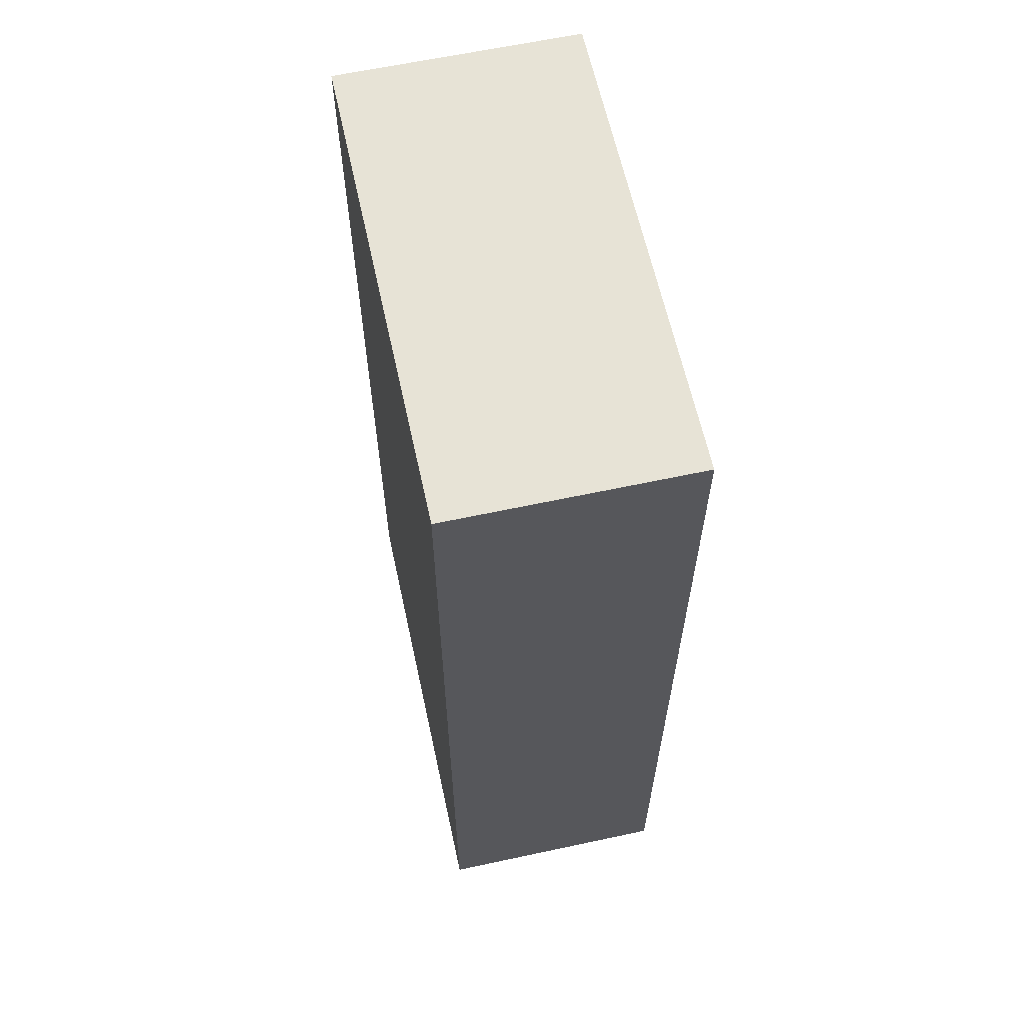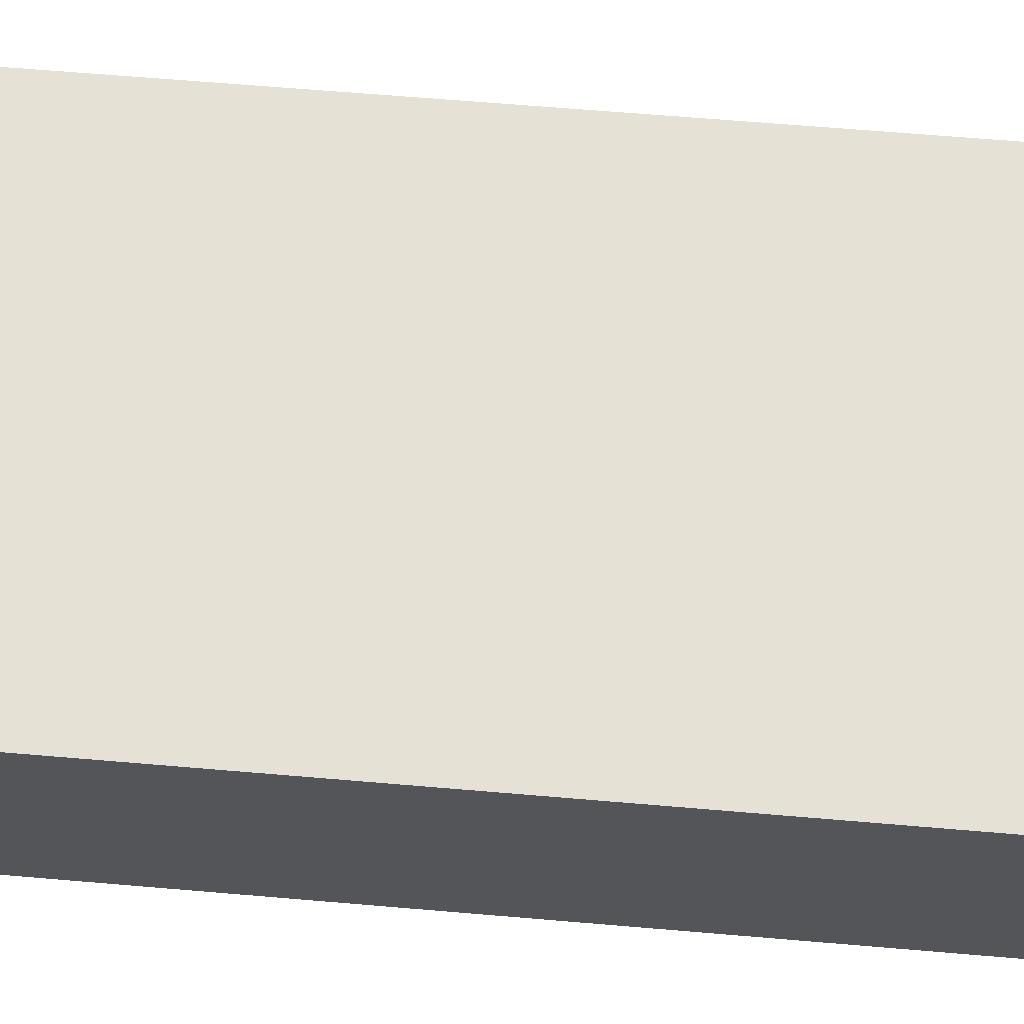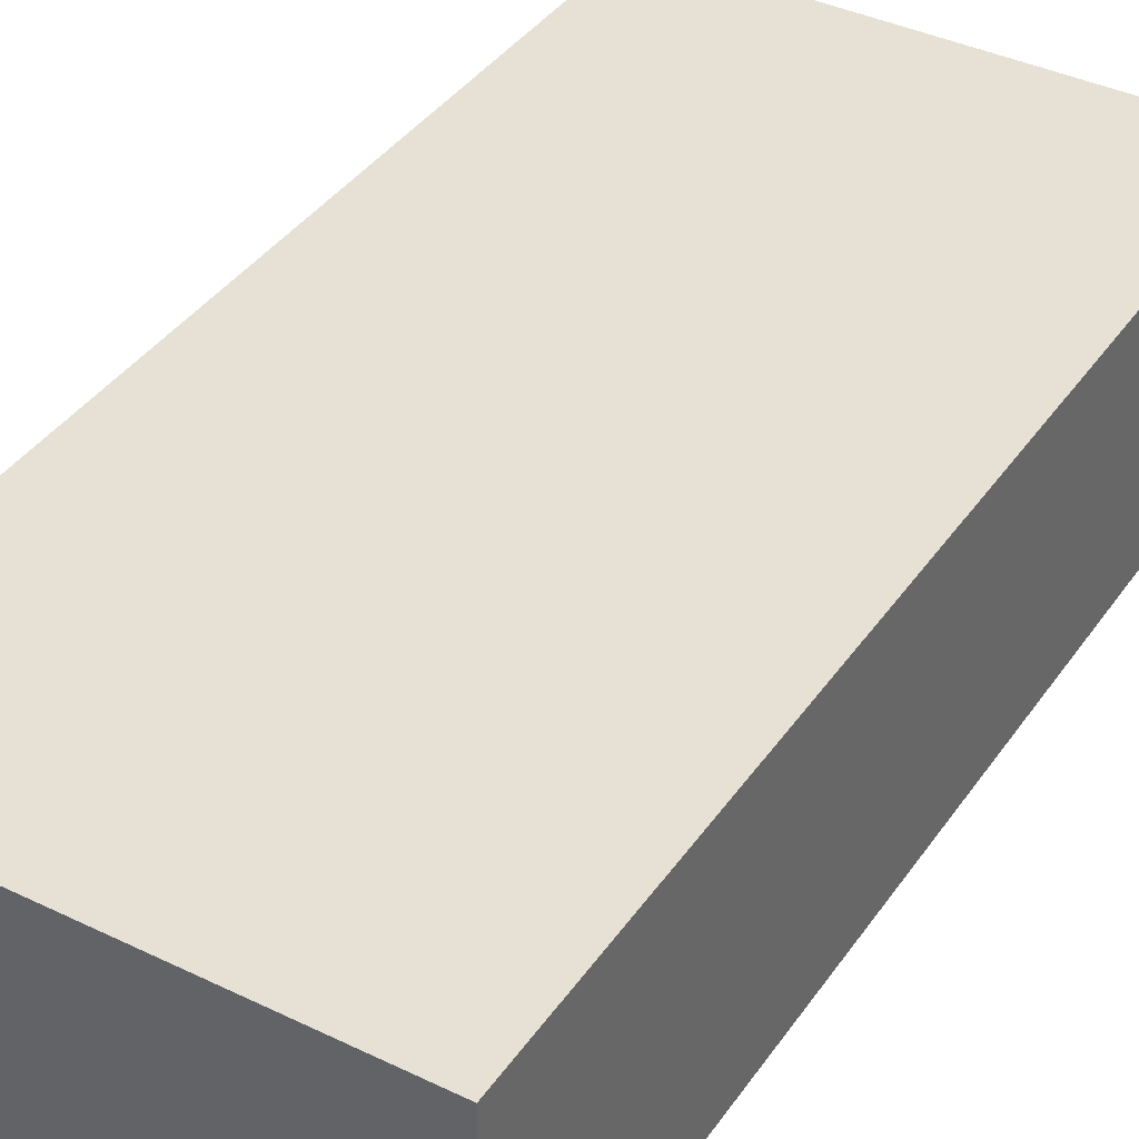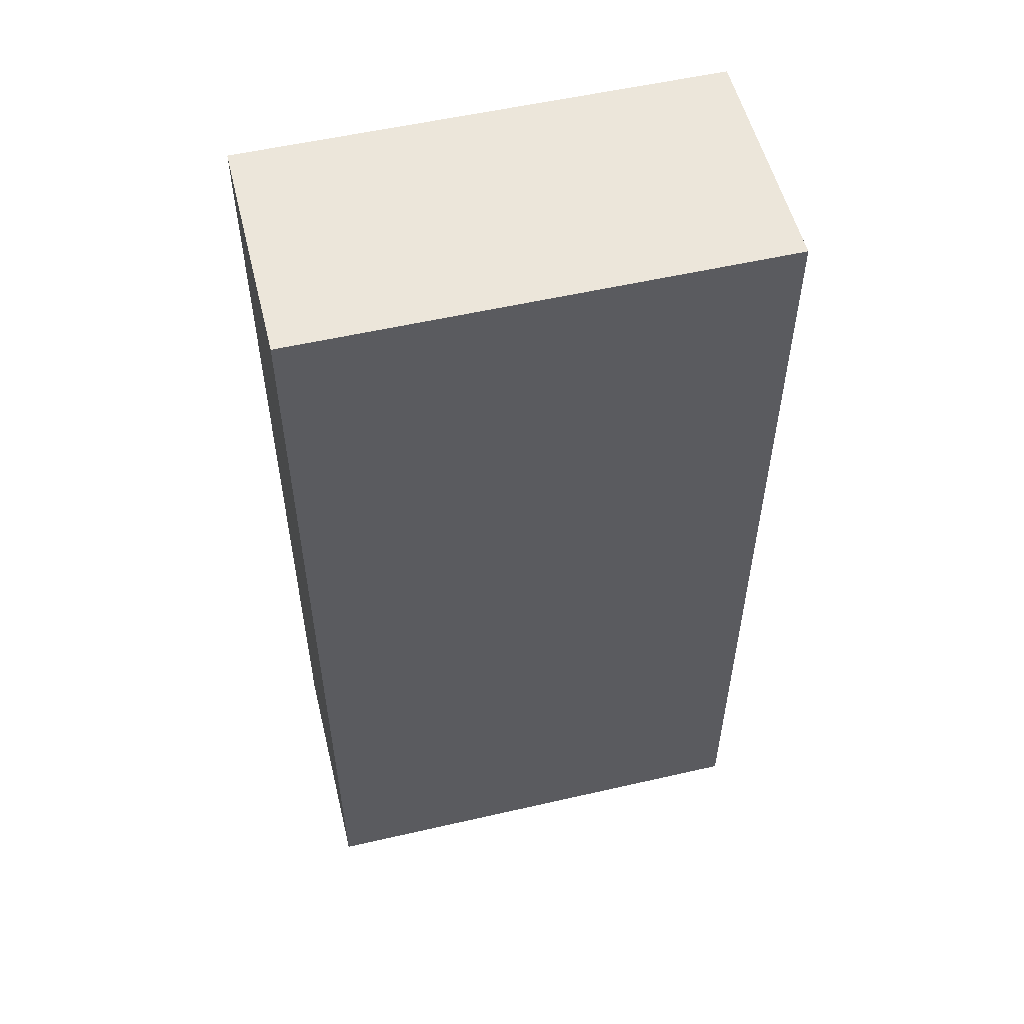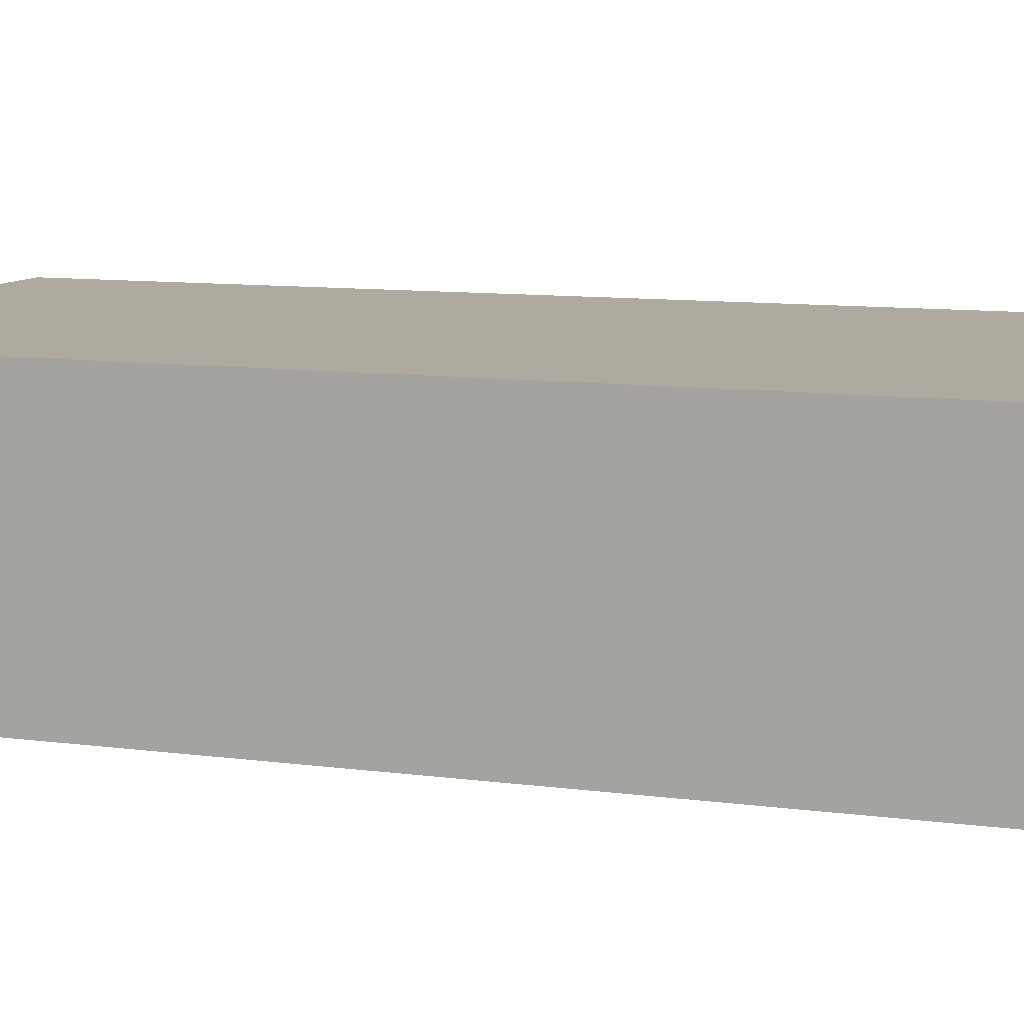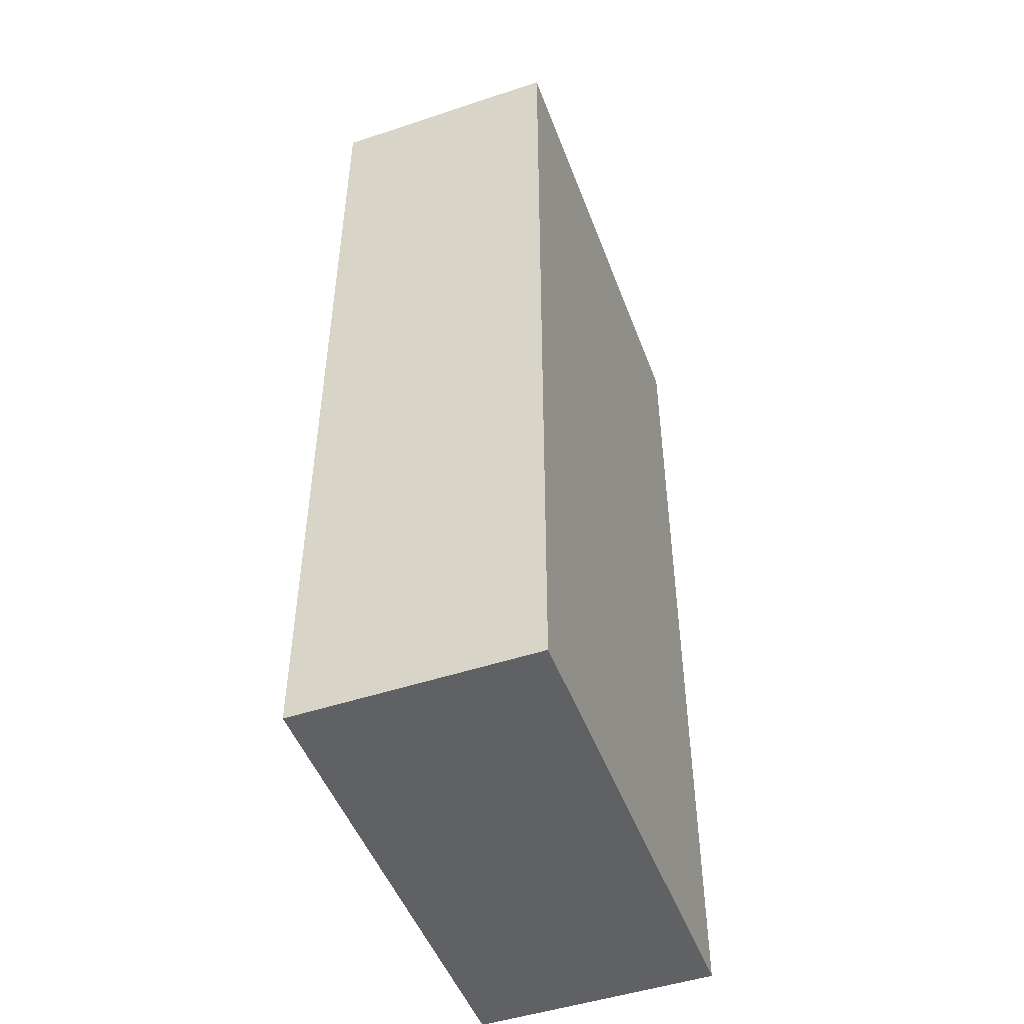
<metadata>
{"format":"obj","ext":"obj","renderer":"f3d","projection":"perspective","resolution":1024,"background":"white","views":[{"elev":62.6,"azim":-102.3,"up":"+Z"},{"elev":65.1,"azim":-85.1,"up":"+Y"},{"elev":39.1,"azim":31.1,"up":"+Y"},{"elev":54.5,"azim":166.3,"up":"+Z"},{"elev":9.4,"azim":-69.9,"up":"+Y"},{"elev":-49.0,"azim":-69.8,"up":"+Z"}]}
</metadata>
<code>
o block
v 0.003906 0.003906 -0.007812
v -0.003906 0.003906 -0.007812
v 0.003906 0 -0.007812
v -0.003906 0 -0.007812
v -0.003906 0.003906 0.007812
v 0.003906 0.003906 0.007812
v -0.003906 0 0.007812
v 0.003906 0 0.007812
f 1 3 2
f 3 4 2
f 5 7 6
f 7 8 6
f 5 6 2
f 6 1 2
f 8 7 3
f 7 4 3
f 6 8 1
f 8 3 1
f 2 4 5
f 4 7 5

</code>
